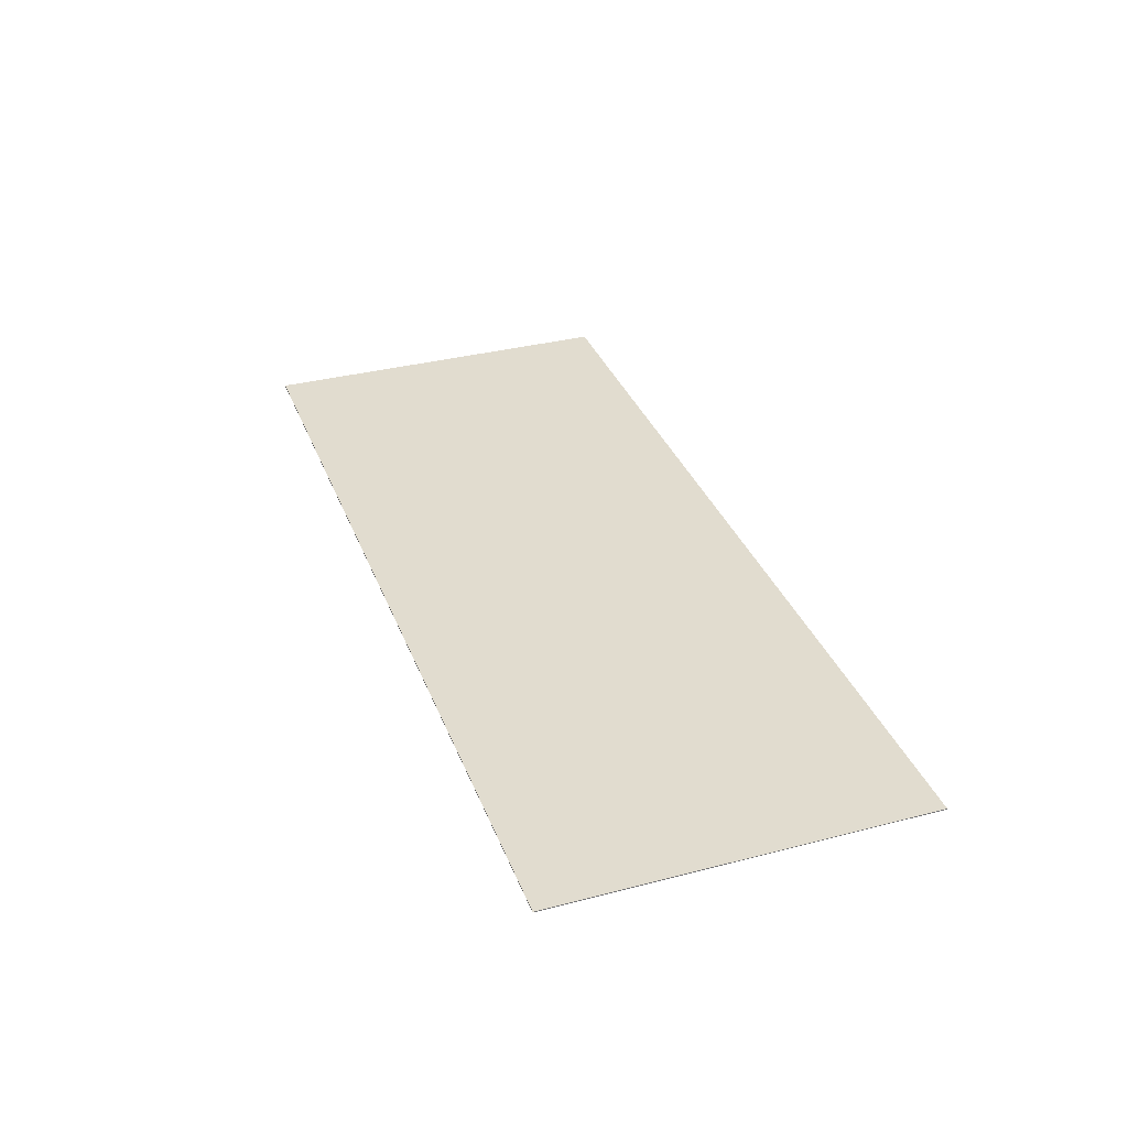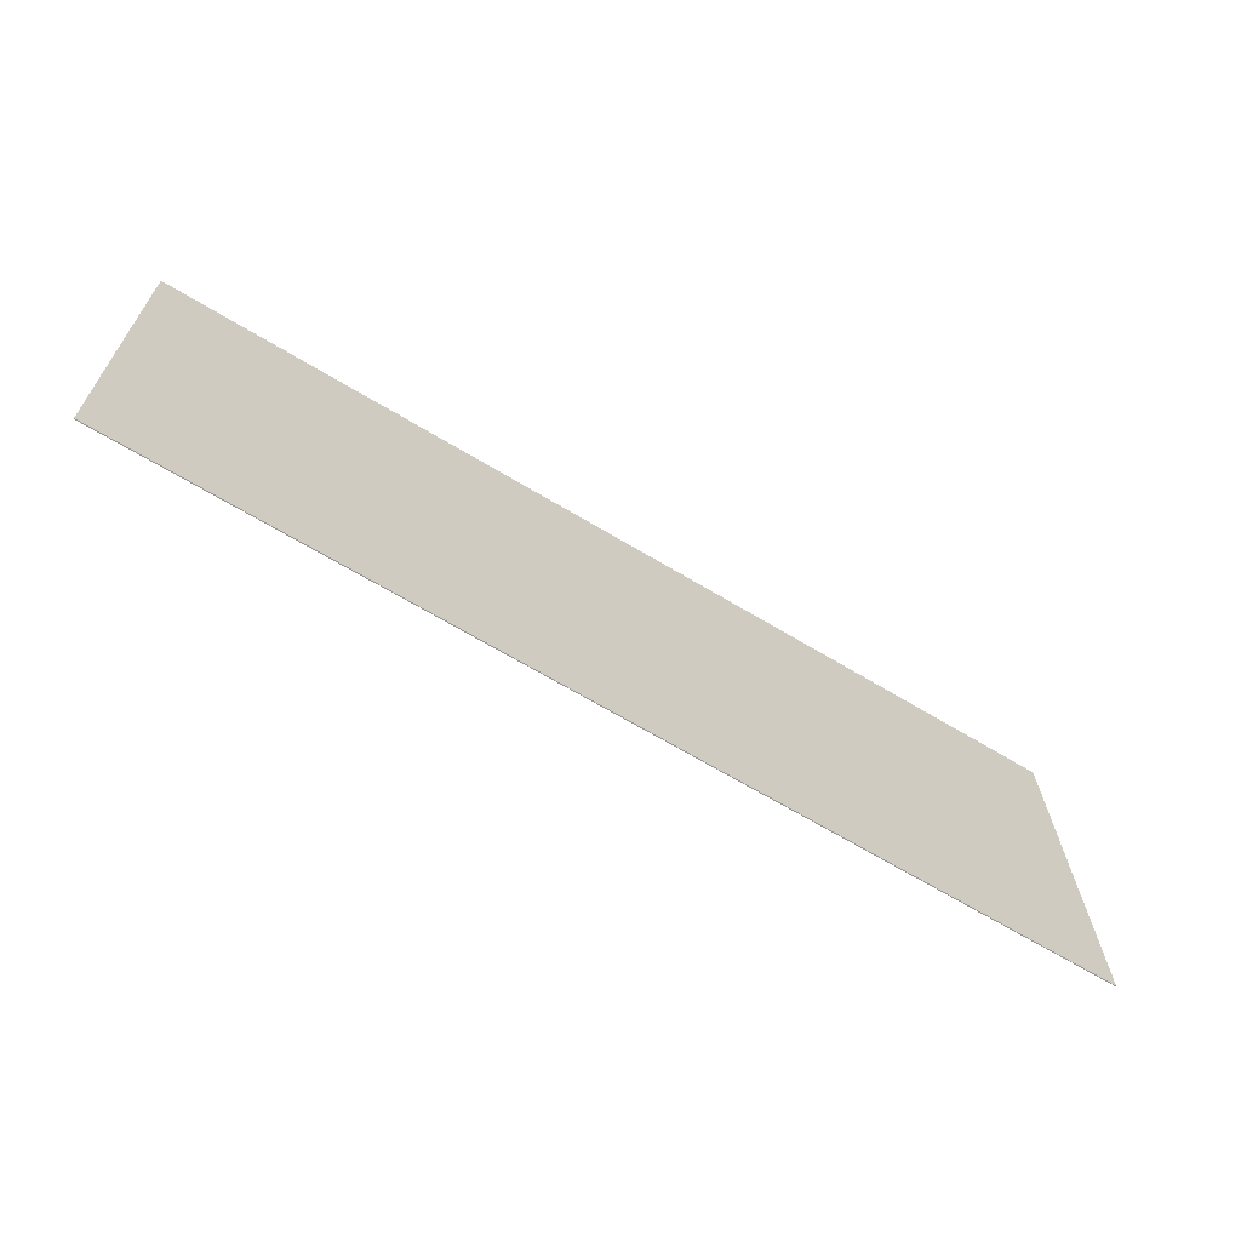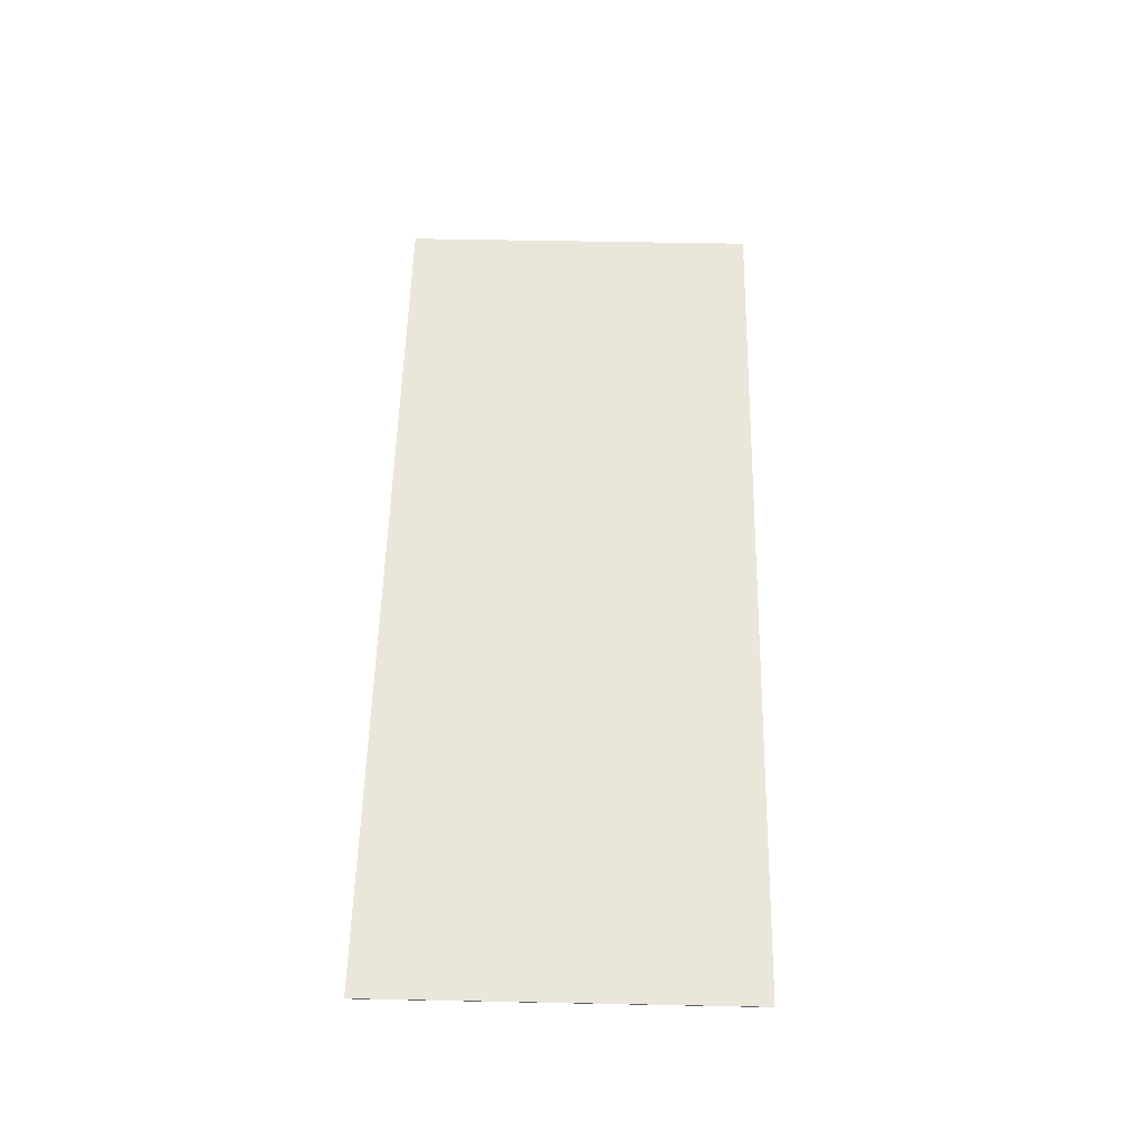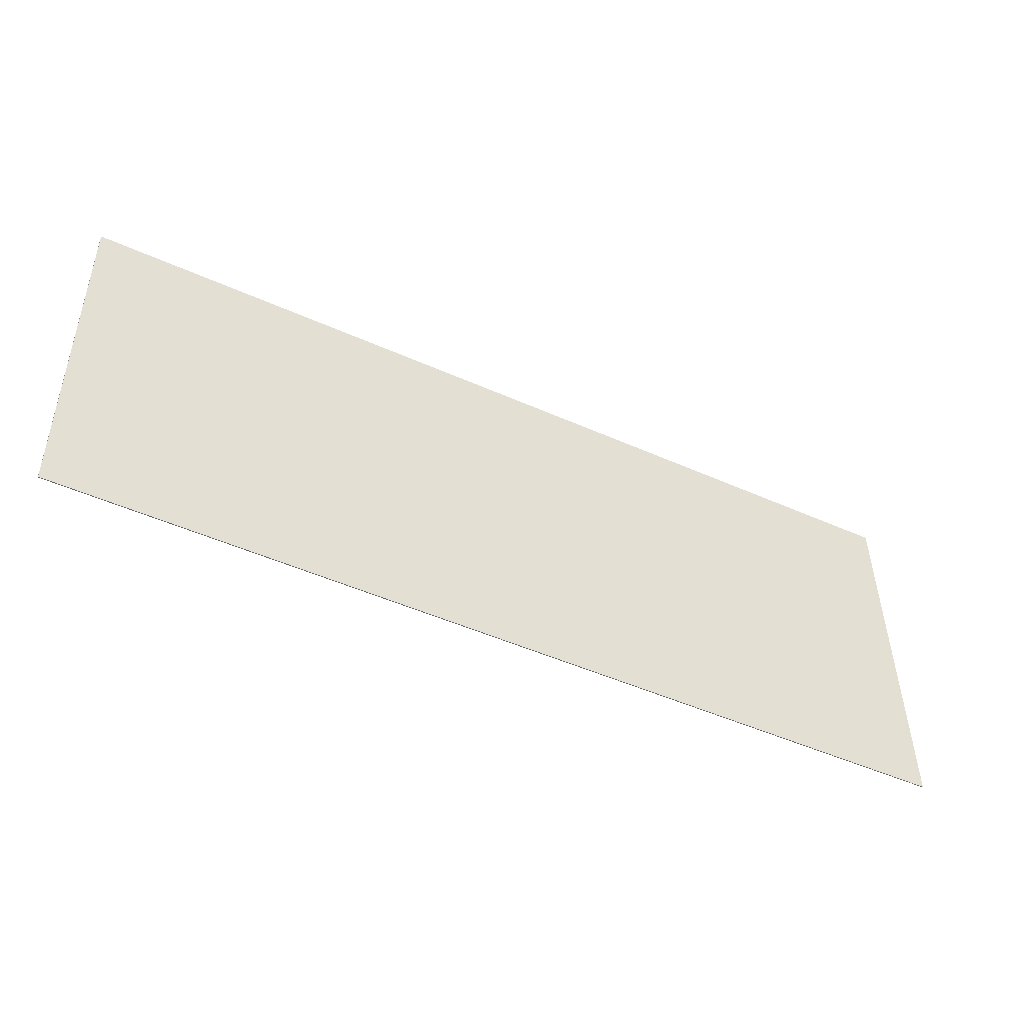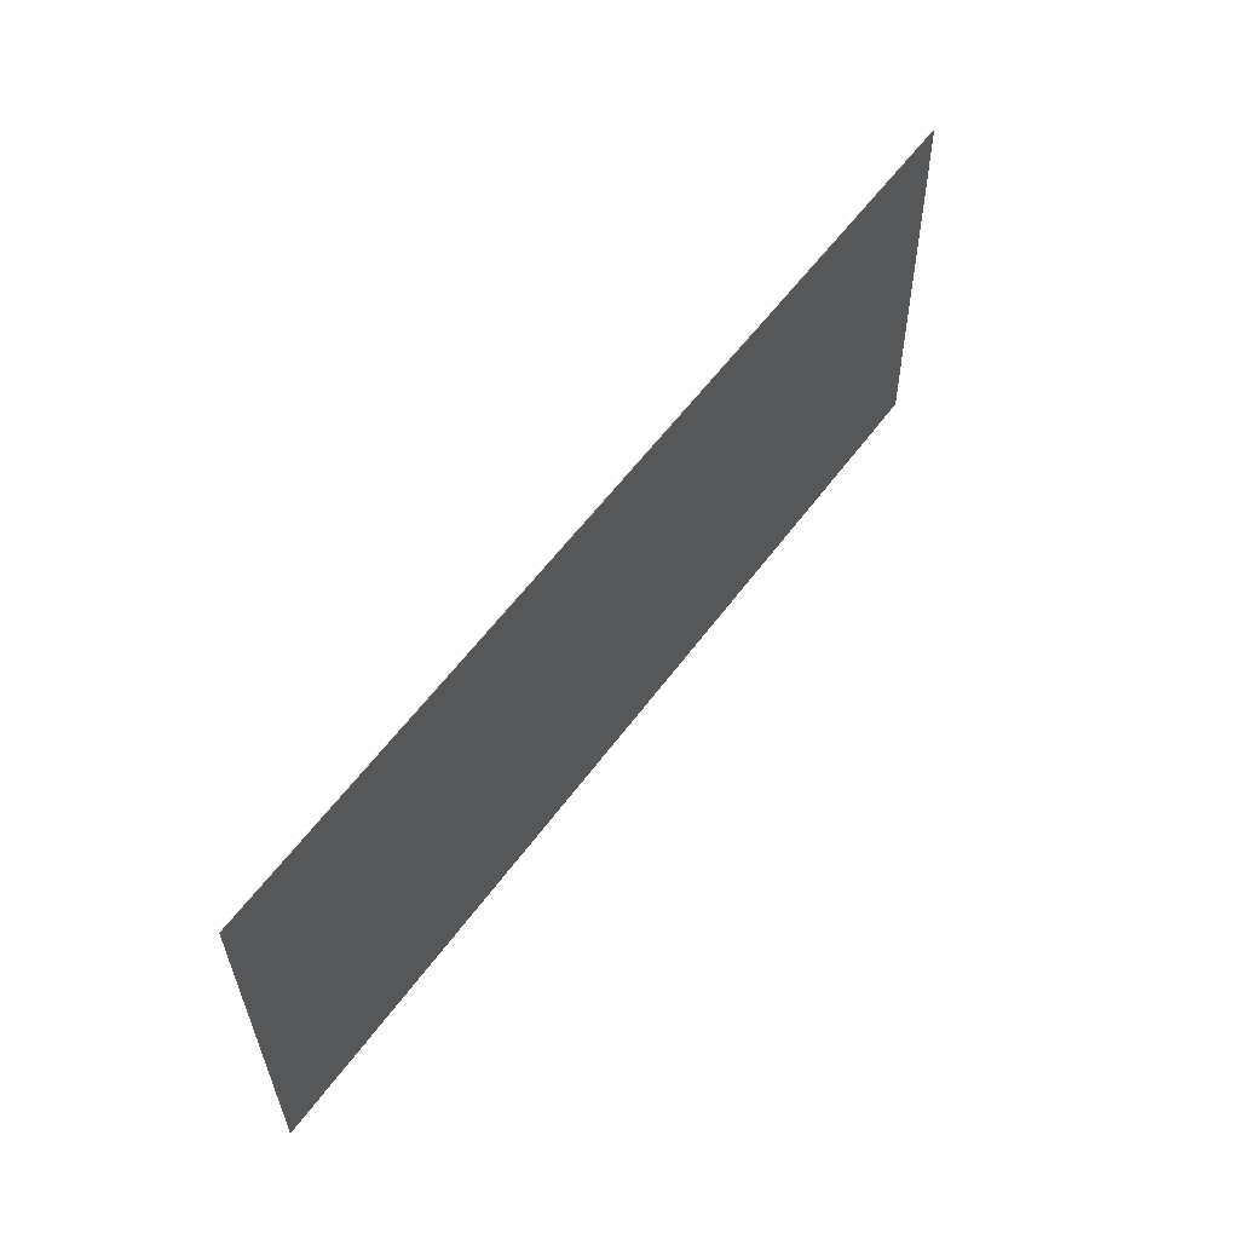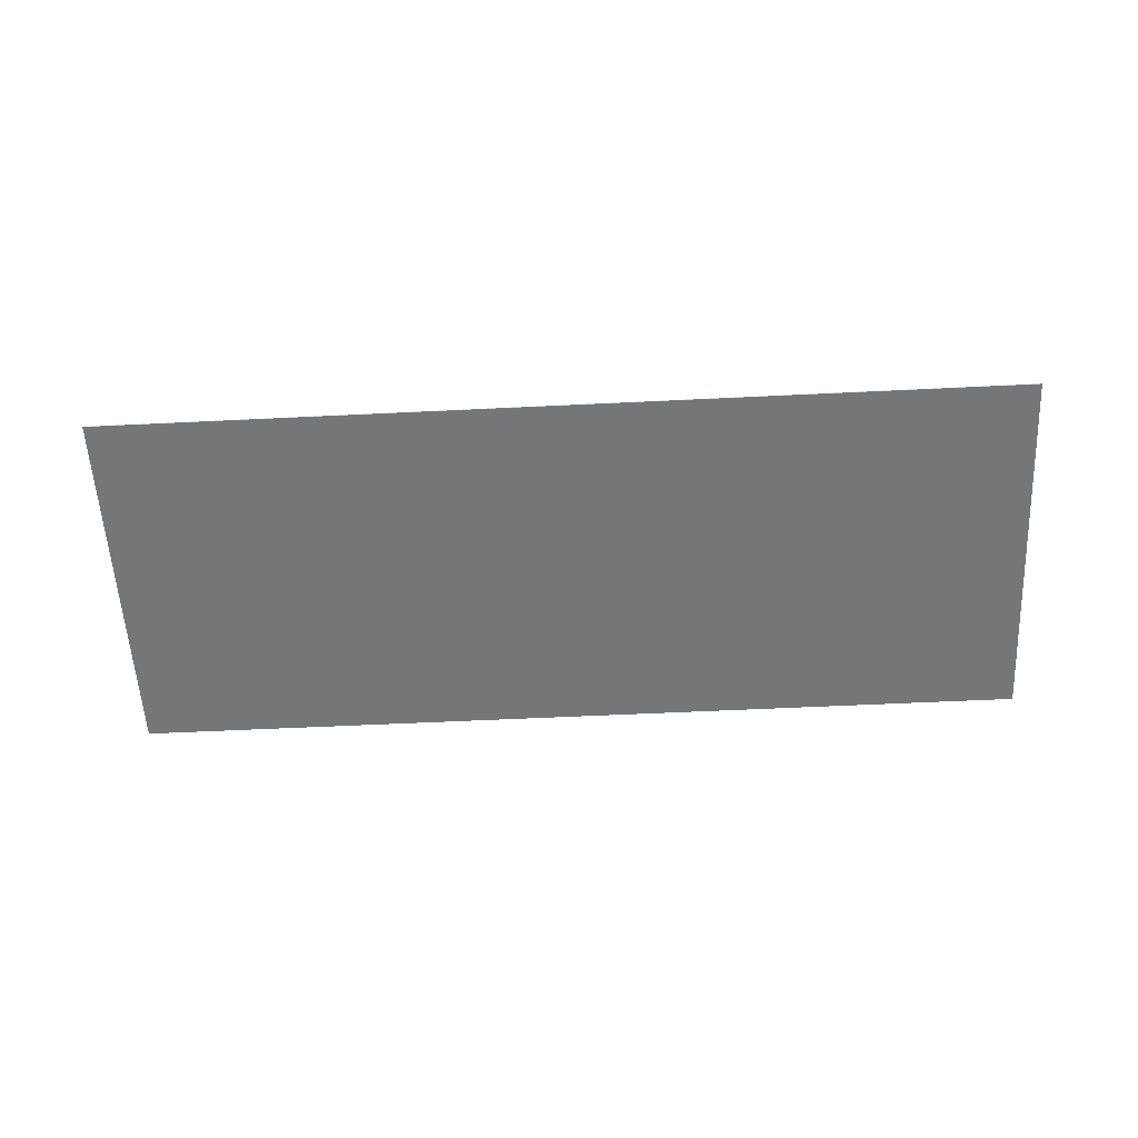
<metadata>
{"format":"obj","ext":"obj","renderer":"f3d","projection":"perspective","resolution":1024,"background":"white","views":[{"elev":34.4,"azim":69.7,"up":"+Z"},{"elev":-67.3,"azim":148.6,"up":"+Y"},{"elev":55.0,"azim":-89.8,"up":"+Z"},{"elev":-49.4,"azim":153.0,"up":"+Y"},{"elev":56.1,"azim":125.8,"up":"+Y"},{"elev":-56.7,"azim":-178.1,"up":"+Z"}]}
</metadata>
<code>
o Cube
v 94.7 39.12 -0.08278
v -93.34 42.45 -0.08278
v 94.7 39.12 0.08278
v -93.34 42.45 0.08278
v 93.34 -37.58 -0.08278
v -94.7 -34.25 -0.08278
v 93.34 -37.58 0.08278
v -94.7 -34.25 0.08278
f 5 1 3
f 3 4 8
f 7 8 6
f 2 6 8
f 1 2 4
f 5 6 2
f 5 3 7
f 3 8 7
f 7 6 5
f 2 8 4
f 1 4 3
f 5 2 1

</code>
